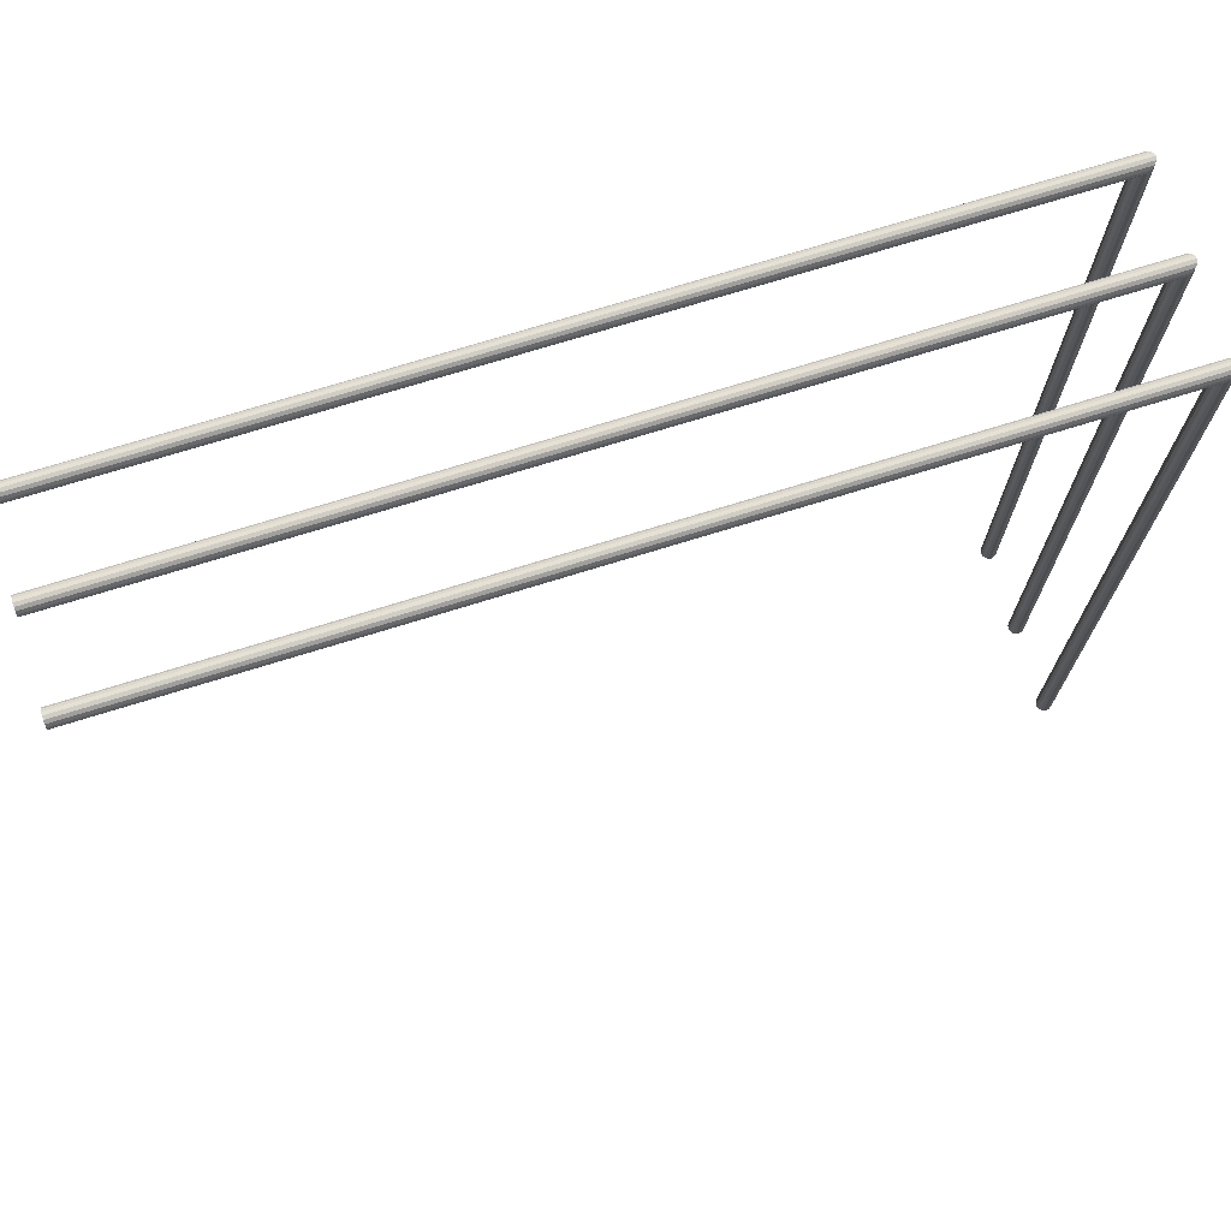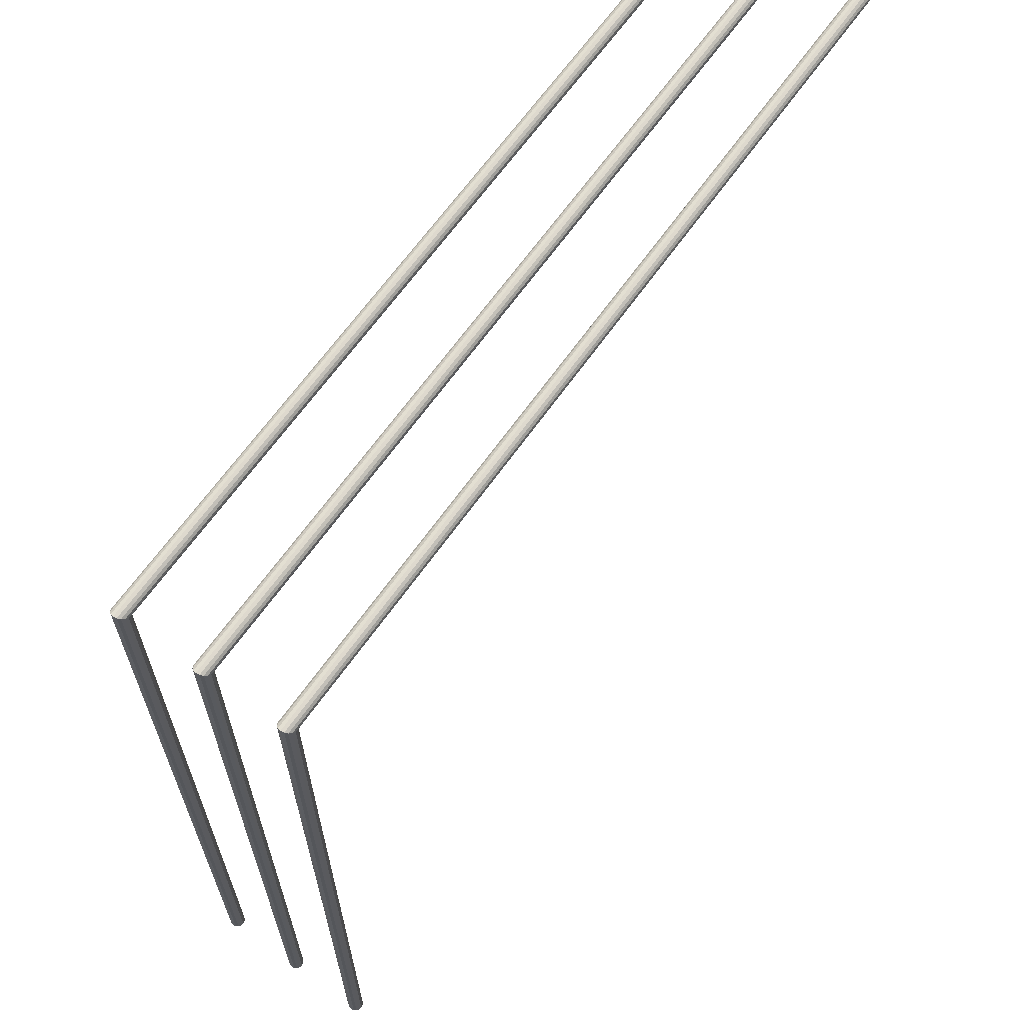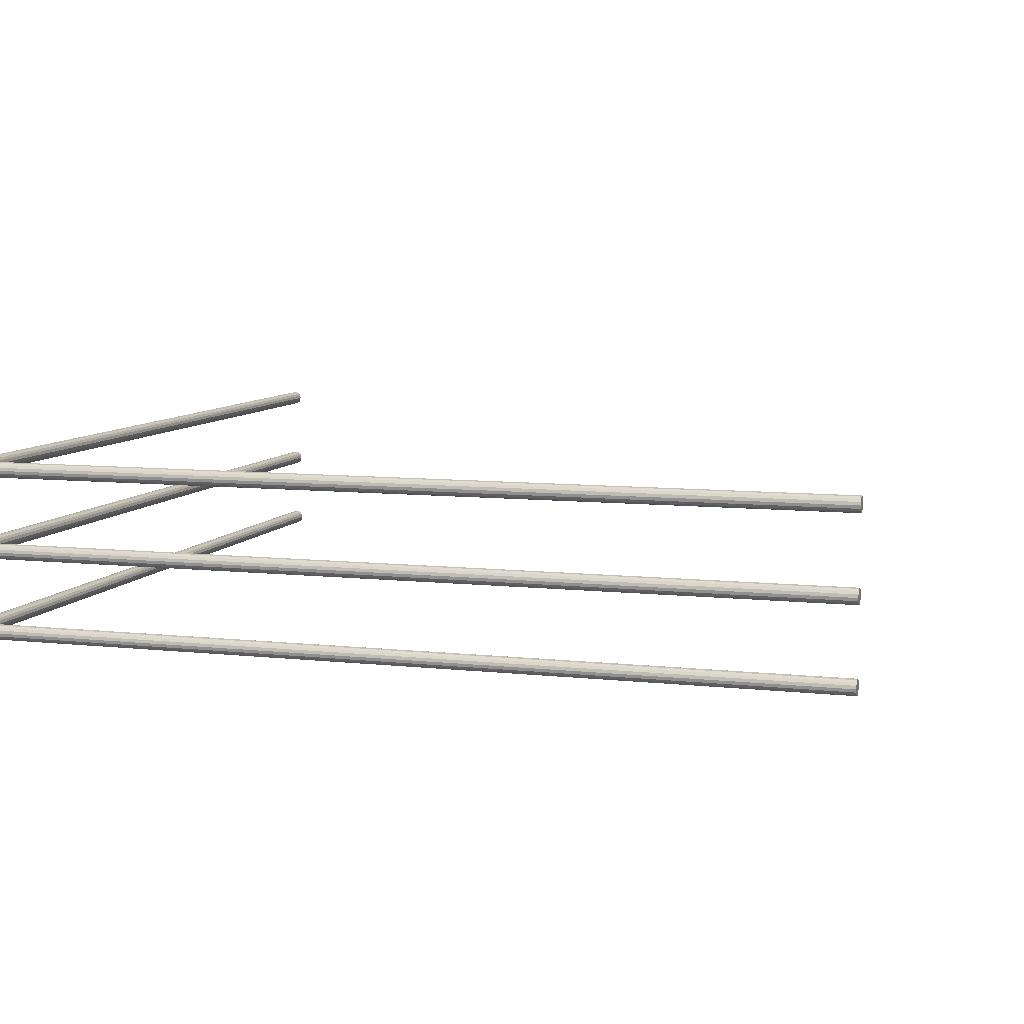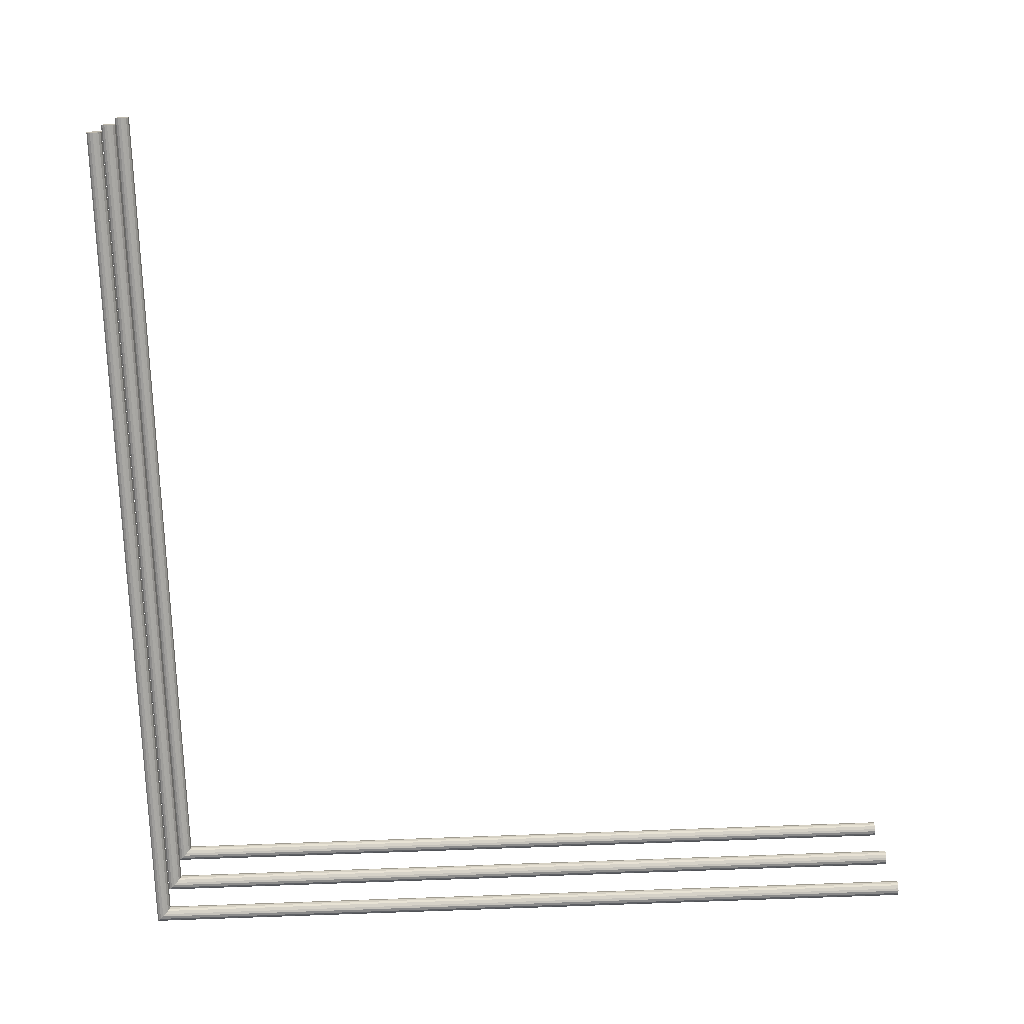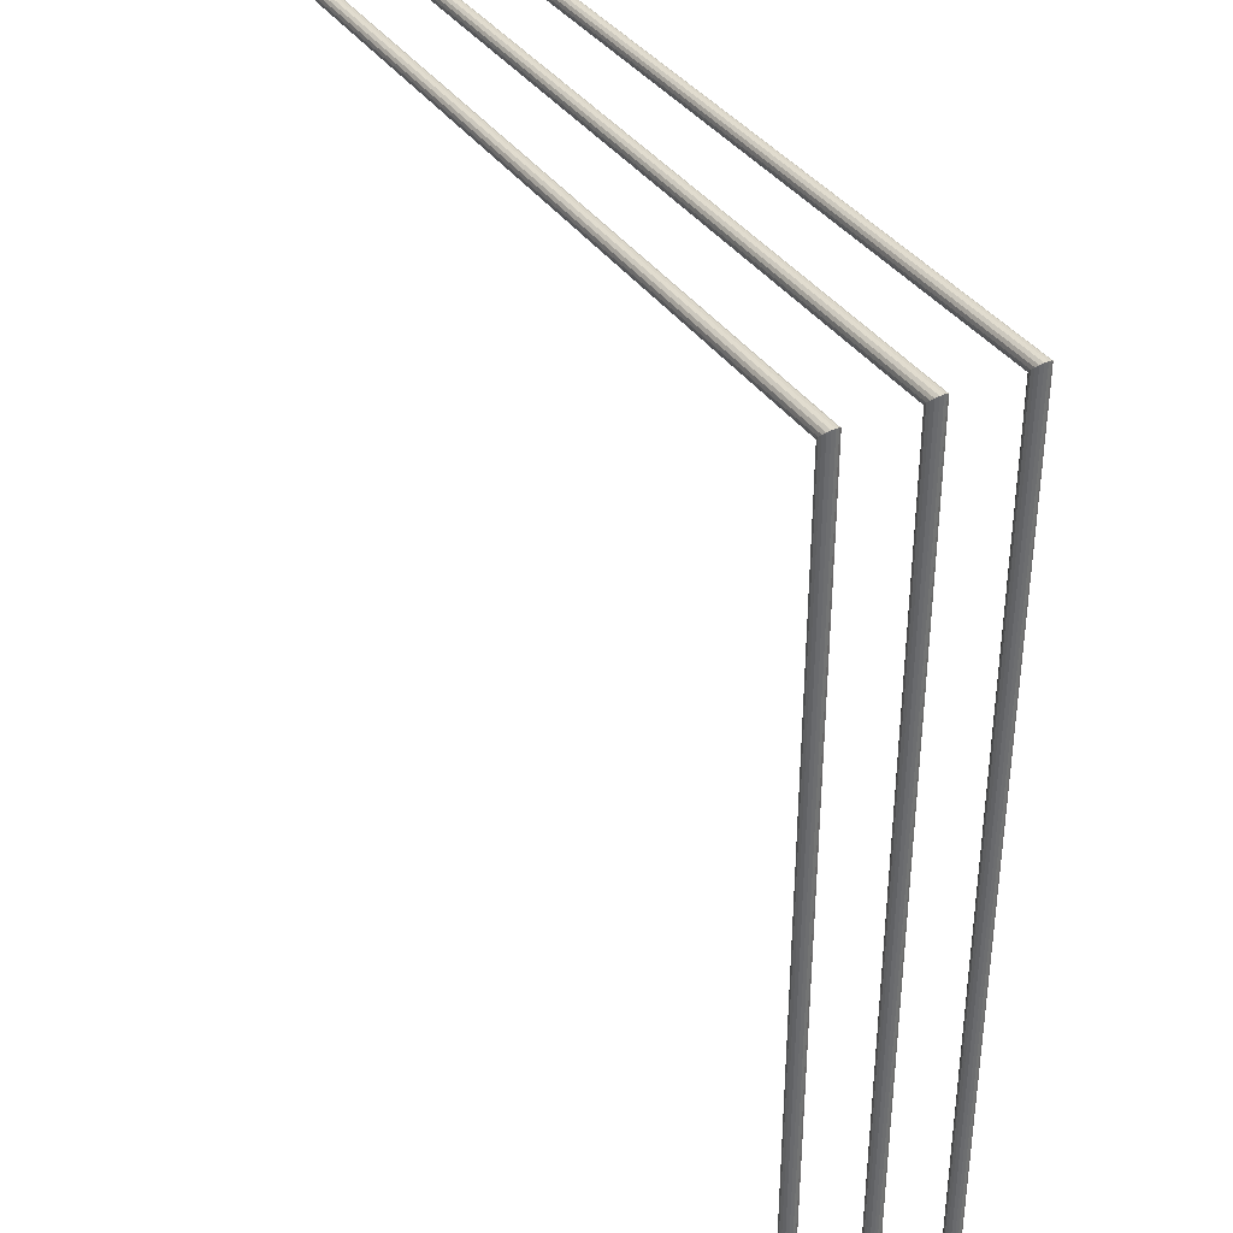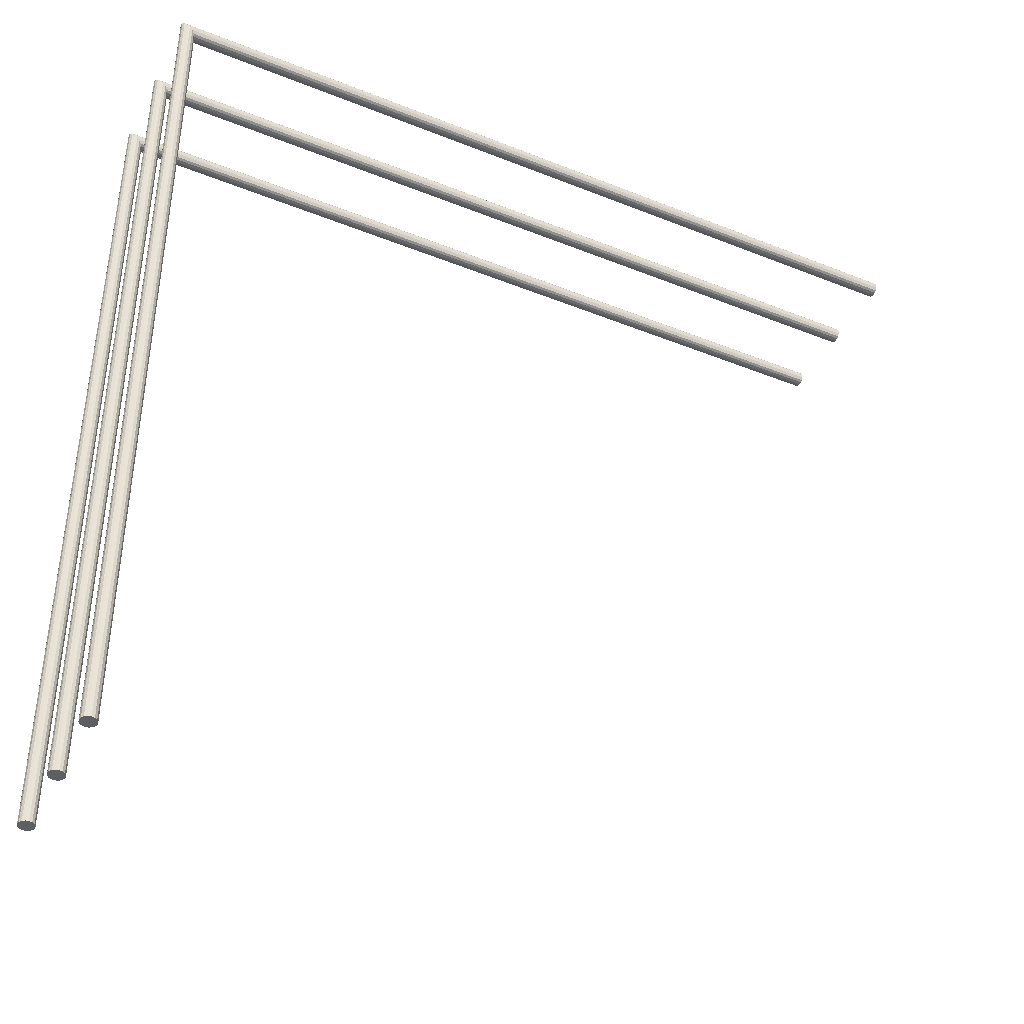
<metadata>
{"format":"obj","ext":"obj","renderer":"f3d","projection":"perspective","resolution":1024,"background":"white","views":[{"elev":73.3,"azim":162.8,"up":"+Y"},{"elev":64.9,"azim":-54.9,"up":"+Y"},{"elev":8.1,"azim":-73.0,"up":"+Z"},{"elev":-74.4,"azim":2.2,"up":"+Z"},{"elev":36.4,"azim":-119.5,"up":"+Y"},{"elev":-41.3,"azim":-26.0,"up":"+Y"}]}
</metadata>
<code>
v 0.0125 4.961e-06 -3.606e-07
v 0.01155 4.961e-06 -0.004784
v 0.008839 4.961e-06 -0.008839
v 0.004784 4.961e-06 -0.01155
v 0 4.961e-06 -0.0125
v -0.004784 4.961e-06 -0.01155
v -0.008839 4.961e-06 -0.008839
v -0.01155 4.961e-06 -0.004784
v -0.0125 4.961e-06 -3.595e-07
v -0.01155 4.961e-06 0.004783
v -0.008839 4.961e-06 0.008838
v -0.004784 4.961e-06 0.01155
v 0 4.961e-06 0.0125
v 0.004784 4.961e-06 0.01155
v 0.008839 4.961e-06 0.008838
v 0.01155 4.961e-06 0.004783
v 0.0125 4.94e-06 0.13
v 0.01155 4.94e-06 0.1252
v 0.008839 4.94e-06 0.1212
v 0.004784 4.94e-06 0.1185
v 0 4.94e-06 0.1175
v -0.004784 4.94e-06 0.1185
v -0.008839 4.94e-06 0.1212
v -0.01155 4.94e-06 0.1252
v -0.0125 4.94e-06 0.13
v -0.01155 4.94e-06 0.1348
v -0.008839 4.94e-06 0.1388
v -0.004784 4.94e-06 0.1415
v 0 4.94e-06 0.1425
v 0.004784 4.94e-06 0.1415
v 0.008839 4.94e-06 0.1388
v 0.01155 4.94e-06 0.1348
v 1.331 1.394 -0.13
v 1.331 1.395 -0.1348
v 1.331 1.397 -0.1388
v 1.331 1.402 -0.1415
v 1.331 1.406 -0.1425
v 1.331 1.411 -0.1415
v 1.331 1.415 -0.1388
v 1.331 1.418 -0.1348
v 1.331 1.419 -0.13
v 1.331 1.418 -0.1252
v 1.331 1.415 -0.1212
v 1.331 1.411 -0.1185
v 1.331 1.406 -0.1175
v 1.331 1.402 -0.1185
v 1.331 1.397 -0.1212
v 1.331 1.395 -0.1252
v 1.331 1.394 -3.917e-07
v 1.331 1.395 -0.004784
v 1.331 1.397 -0.008839
v 1.331 1.402 -0.01155
v 1.331 1.406 -0.0125
v 1.331 1.411 -0.01155
v 1.331 1.415 -0.008839
v 1.331 1.418 -0.004784
v 1.331 1.419 -3.865e-07
v 1.331 1.418 0.004783
v 1.331 1.415 0.008838
v 1.331 1.411 0.01155
v 1.331 1.406 0.0125
v 1.331 1.402 0.01155
v 1.331 1.397 0.008838
v 1.331 1.395 0.004783
v 1.331 1.394 0.13
v 1.331 1.395 0.1252
v 1.331 1.397 0.1212
v 1.331 1.402 0.1185
v 1.331 1.406 0.1175
v 1.331 1.411 0.1185
v 1.331 1.415 0.1212
v 1.331 1.418 0.1252
v 1.331 1.419 0.13
v 1.331 1.418 0.1348
v 1.331 1.415 0.1388
v 1.331 1.411 0.1415
v 1.331 1.406 0.1425
v 1.331 1.402 0.1415
v 1.331 1.397 0.1388
v 1.331 1.395 0.1348
v 0.0125 1.013e-06 -0.13
v 0.01155 1.013e-06 -0.1348
v 0.008839 1.013e-06 -0.1388
v 0.004784 1.013e-06 -0.1415
v 0 1.013e-06 -0.1425
v -0.004784 1.013e-06 -0.1415
v -0.008839 1.013e-06 -0.1388
v -0.01155 1.013e-06 -0.1348
v -0.0125 1.013e-06 -0.13
v -0.01155 1.013e-06 -0.1252
v -0.008839 1.013e-06 -0.1212
v -0.004784 1.013e-06 -0.1185
v 0 1.013e-06 -0.1175
v 0.004784 1.013e-06 -0.1185
v 0.008839 1.013e-06 -0.1212
v 0.01155 1.013e-06 -0.1252
v 0.0125 1.394 -0.13
v 4.337e-07 1.406 -0.1425
v -0.0125 1.419 -0.13
v -0.008838 1.415 -0.1212
v -0.004783 1.411 -0.1185
v 4.347e-07 1.406 -0.1175
v 0.004784 1.402 -0.1185
v 0.008839 1.397 -0.1212
v 0.0125 1.394 -3.528e-07
v 0.01155 1.395 -0.004784
v 0.008839 1.397 -0.008839
v 0.004784 1.402 -0.01155
v 9.51e-07 1.406 -0.0125
v -0.004782 1.411 -0.01155
v -0.008838 1.415 -0.008839
v -0.01155 1.418 -0.004784
v -0.0125 1.419 -3.5e-07
v -0.01155 1.418 0.004783
v -0.008838 1.415 0.008838
v -0.004782 1.411 0.01155
v 9.521e-07 1.406 0.0125
v 0.004784 1.402 0.01155
v 0.008839 1.397 0.008838
v 0.01155 1.395 0.004783
v 0.0125 1.394 0.13
v 0.01155 1.395 0.1252
v 0.00884 1.397 0.1212
v 0.004785 1.402 0.1185
v 1.542e-06 1.406 0.1175
v -0.004782 1.411 0.1185
v -0.008837 1.415 0.1212
v -0.01155 1.418 0.1252
v -0.0125 1.419 0.13
v -0.01155 1.418 0.1348
v -0.008837 1.415 0.1388
v -0.004782 1.411 0.1415
v 1.543e-06 1.406 0.1425
v 0.004785 1.402 0.1415
v 0.00884 1.397 0.1388
v 0.01155 1.395 0.1348
v 0.01155 1.395 -0.1348
v 0.008839 1.397 -0.1388
v 0.004784 1.402 -0.1415
v -0.004783 1.411 -0.1415
v -0.008838 1.415 -0.1388
v -0.01155 1.418 -0.1348
v -0.01155 1.418 -0.1252
v 0.01155 1.395 -0.1252
f 7 6 5
f 5 4 3
f 3 2 1
f 5 3 1
f 1 16 15
f 15 14 13
f 1 15 13
f 13 12 11
f 11 10 9
f 13 11 9
f 1 13 9
f 5 1 9
f 7 5 9
f 7 9 8
f 23 22 21
f 21 20 19
f 19 18 17
f 21 19 17
f 17 32 31
f 31 30 29
f 17 31 29
f 29 28 27
f 27 26 25
f 29 27 25
f 17 29 25
f 21 17 25
f 23 21 25
f 23 25 24
f 33 97 137
f 137 34 33
f 34 137 138
f 138 35 34
f 35 138 139
f 139 36 35
f 36 139 98
f 98 37 36
f 37 98 140
f 140 38 37
f 38 140 141
f 141 39 38
f 39 141 142
f 142 40 39
f 40 142 99
f 99 41 40
f 41 99 143
f 143 42 41
f 42 143 100
f 100 43 42
f 43 100 101
f 101 44 43
f 44 101 102
f 102 45 44
f 45 102 103
f 103 46 45
f 46 103 104
f 104 47 46
f 47 104 144
f 144 48 47
f 48 144 97
f 97 33 48
f 42 43 44
f 44 45 46
f 46 47 48
f 44 46 48
f 48 33 34
f 34 35 36
f 48 34 36
f 36 37 38
f 38 39 40
f 36 38 40
f 48 36 40
f 44 48 40
f 42 44 40
f 42 40 41
f 49 105 106
f 106 50 49
f 50 106 107
f 107 51 50
f 51 107 108
f 108 52 51
f 52 108 109
f 109 53 52
f 53 109 110
f 110 54 53
f 54 110 111
f 111 55 54
f 55 111 112
f 112 56 55
f 56 112 113
f 113 57 56
f 57 113 114
f 114 58 57
f 58 114 115
f 115 59 58
f 59 115 116
f 116 60 59
f 60 116 117
f 117 61 60
f 61 117 118
f 118 62 61
f 62 118 119
f 119 63 62
f 63 119 120
f 120 64 63
f 64 120 105
f 105 49 64
f 58 59 60
f 60 61 62
f 62 63 64
f 60 62 64
f 64 49 50
f 50 51 52
f 64 50 52
f 52 53 54
f 54 55 56
f 52 54 56
f 64 52 56
f 60 64 56
f 58 60 56
f 58 56 57
f 65 121 122
f 122 66 65
f 66 122 123
f 123 67 66
f 67 123 124
f 124 68 67
f 68 124 125
f 125 69 68
f 69 125 126
f 126 70 69
f 70 126 127
f 127 71 70
f 71 127 128
f 128 72 71
f 72 128 129
f 129 73 72
f 73 129 130
f 130 74 73
f 74 130 131
f 131 75 74
f 75 131 132
f 132 76 75
f 76 132 133
f 133 77 76
f 77 133 134
f 134 78 77
f 78 134 135
f 135 79 78
f 79 135 136
f 136 80 79
f 80 136 121
f 121 65 80
f 74 75 76
f 76 77 78
f 78 79 80
f 76 78 80
f 80 65 66
f 66 67 68
f 80 66 68
f 68 69 70
f 70 71 72
f 68 70 72
f 80 68 72
f 76 80 72
f 74 76 72
f 74 72 73
f 87 86 85
f 85 84 83
f 83 82 81
f 85 83 81
f 81 96 95
f 95 94 93
f 81 95 93
f 93 92 91
f 91 90 89
f 93 91 89
f 81 93 89
f 85 81 89
f 87 85 89
f 87 89 88
f 1 2 106
f 106 105 1
f 2 3 107
f 107 106 2
f 3 4 108
f 108 107 3
f 4 5 109
f 109 108 4
f 5 6 110
f 110 109 5
f 6 7 111
f 111 110 6
f 7 8 112
f 112 111 7
f 8 9 113
f 113 112 8
f 9 10 114
f 114 113 9
f 10 11 115
f 115 114 10
f 11 12 116
f 116 115 11
f 12 13 117
f 117 116 12
f 13 14 118
f 118 117 13
f 14 15 119
f 119 118 14
f 15 16 120
f 120 119 15
f 16 1 105
f 105 120 16
f 17 18 122
f 122 121 17
f 18 19 123
f 123 122 18
f 19 20 124
f 124 123 19
f 20 21 125
f 125 124 20
f 21 22 126
f 126 125 21
f 22 23 127
f 127 126 22
f 23 24 128
f 128 127 23
f 24 25 129
f 129 128 24
f 25 26 130
f 130 129 25
f 26 27 131
f 131 130 26
f 27 28 132
f 132 131 27
f 28 29 133
f 133 132 28
f 29 30 134
f 134 133 29
f 30 31 135
f 135 134 30
f 31 32 136
f 136 135 31
f 32 17 121
f 121 136 32
f 81 82 137
f 137 97 81
f 82 83 138
f 138 137 82
f 83 84 139
f 139 138 83
f 84 85 98
f 98 139 84
f 85 86 140
f 140 98 85
f 86 87 141
f 141 140 86
f 87 88 142
f 142 141 87
f 88 89 99
f 99 142 88
f 89 90 143
f 143 99 89
f 90 91 100
f 100 143 90
f 91 92 101
f 101 100 91
f 92 93 102
f 102 101 92
f 93 94 103
f 103 102 93
f 94 95 104
f 104 103 94
f 95 96 144
f 144 104 95
f 96 81 97
f 97 144 96

</code>
